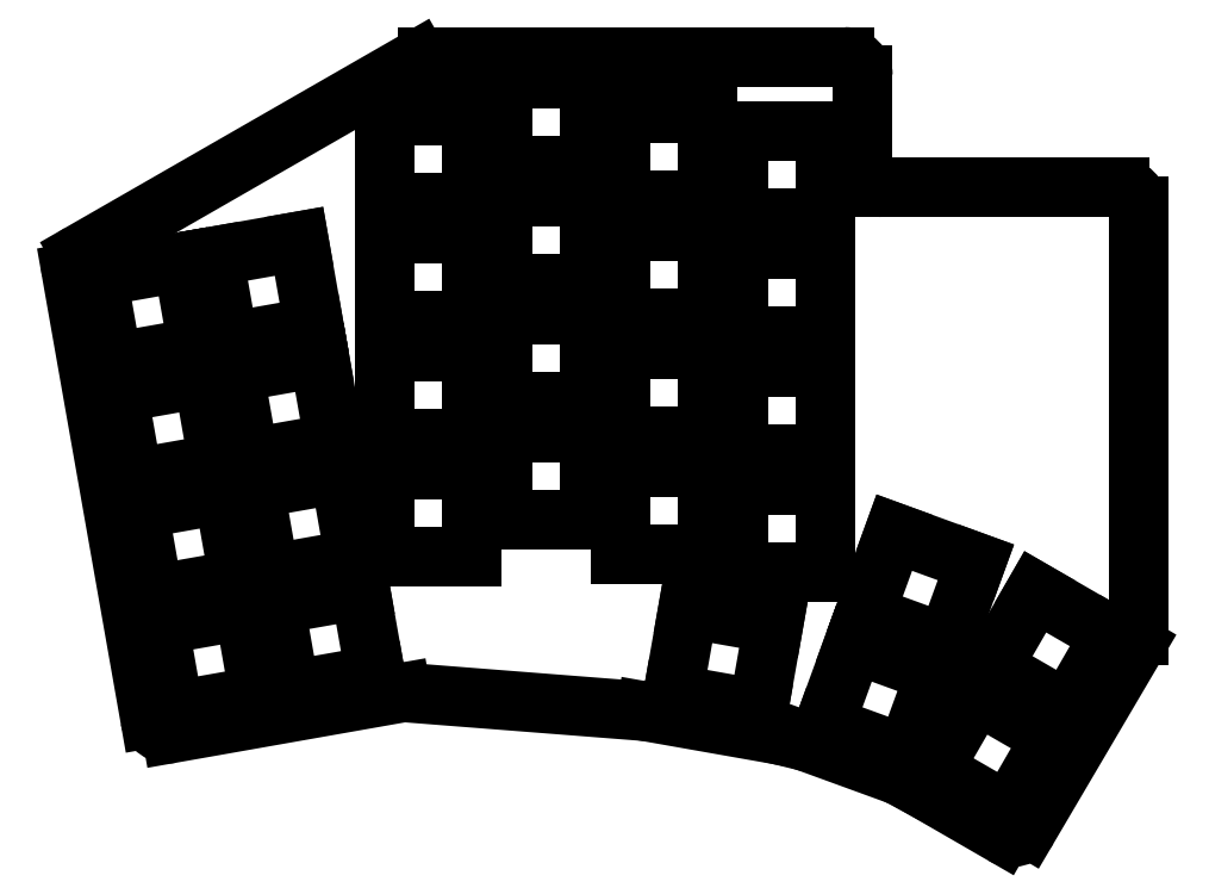
<metadata>
{"format":"dxf","ext":"dxf","renderer":"ezdxf+matplotlib","layout":"modelspace","background":"white","min_lineweight":24,"dpi":150}
</metadata>
<code>
0
SECTION
2
ENTITIES
0
LINE
8
0
10
90.47
20
-159.3
11
77.81
21
-87.51
0
LINE
8
0
10
79.27
20
-84.39
11
133.7
21
-53.14
0
LINE
8
0
10
135.2
20
-52.74
11
202.4
21
-52.74
0
LINE
8
0
10
205.4
20
-55.74
11
205.4
21
-70.74
0
LINE
8
0
10
208.4
20
-73.74
11
246.8
21
-73.74
0
LINE
8
0
10
249.8
20
-76.74
11
249.8
21
-146
0
LINE
8
0
10
249.4
20
-147.5
11
232.1
21
-177
0
LINE
8
0
10
228
20
-178.1
11
215
21
-170.6
0
LINE
8
0
10
214.9
20
-170.5
11
211.3
21
-168.6
0
LINE
8
0
10
211
20
-168.4
11
196.3
21
-163.1
0
LINE
8
0
10
196
20
-163
11
192
21
-162
0
LINE
8
0
10
191.8
20
-162
11
170.4
21
-158.2
0
LINE
8
0
10
170.1
20
-158.2
11
131.7
21
-155.2
0
LINE
8
0
10
131
20
-155.2
11
93.94
21
-161.7
0
ARC
8
0
10
80.77
20
-86.99
40
3
50
119.9
51
190
0
ARC
8
0
10
135.2
20
-55.74
40
3
50
90
51
119.9
0
ARC
8
0
10
202.4
20
-55.74
40
3
50
0
51
90
0
ARC
8
0
10
208.4
20
-70.74
40
3
50
180
51
270
0
ARC
8
0
10
246.8
20
-76.74
40
3
50
0
51
90
0
ARC
8
0
10
246.8
20
-146
40
3
50
329.5
51
0
0
ARC
8
0
10
229.5
20
-175.5
40
3
50
240
51
329.5
0
ARC
8
0
10
213.5
20
-173.2
40
3
50
60
51
61.7
0
ARC
8
0
10
209.9
20
-171.2
40
3
50
61.7
51
70
0
ARC
8
0
10
195.3
20
-165.9
40
3
50
70
51
76.32
0
ARC
8
0
10
191.3
20
-164.9
40
3
50
76.32
51
80
0
ARC
8
0
10
169.9
20
-161.1
40
3
50
80
51
85.53
0
ARC
8
0
10
131.5
20
-158.2
40
3
50
85.53
51
100
0
ARC
8
0
10
93.42
20
-158.8
40
3
50
190
51
280
0
LINE
8
0
10
94.32
20
-158.1
11
108.1
21
-155.7
0
LINE
8
0
10
108.1
20
-155.7
11
105.7
21
-141.9
0
LINE
8
0
10
105.7
20
-141.9
11
91.89
21
-144.3
0
LINE
8
0
10
91.89
20
-144.3
11
94.32
21
-158.1
0
LINE
8
0
10
91.02
20
-139.4
11
104.8
21
-137
0
LINE
8
0
10
104.8
20
-137
11
102.4
21
-123.2
0
LINE
8
0
10
102.4
20
-123.2
11
88.59
21
-125.6
0
LINE
8
0
10
88.59
20
-125.6
11
91.02
21
-139.4
0
LINE
8
0
10
87.72
20
-120.7
11
101.5
21
-118.3
0
LINE
8
0
10
101.5
20
-118.3
11
99.08
21
-104.5
0
LINE
8
0
10
99.08
20
-104.5
11
85.29
21
-106.9
0
LINE
8
0
10
85.29
20
-106.9
11
87.72
21
-120.7
0
LINE
8
0
10
84.42
20
-102
11
98.21
21
-99.54
0
LINE
8
0
10
98.21
20
-99.54
11
95.78
21
-85.76
0
LINE
8
0
10
95.78
20
-85.76
11
81.99
21
-88.19
0
LINE
8
0
10
81.99
20
-88.19
11
84.42
21
-102
0
LINE
8
0
10
113
20
-154.8
11
126.8
21
-152.4
0
LINE
8
0
10
126.8
20
-152.4
11
124.4
21
-138.6
0
LINE
8
0
10
124.4
20
-138.6
11
110.6
21
-141
0
LINE
8
0
10
110.6
20
-141
11
113
21
-154.8
0
LINE
8
0
10
109.7
20
-136.1
11
123.5
21
-133.7
0
LINE
8
0
10
123.5
20
-133.7
11
121.1
21
-119.9
0
LINE
8
0
10
121.1
20
-119.9
11
107.3
21
-122.3
0
LINE
8
0
10
107.3
20
-122.3
11
109.7
21
-136.1
0
LINE
8
0
10
106.4
20
-117.4
11
120.2
21
-115
0
LINE
8
0
10
120.2
20
-115
11
117.8
21
-101.2
0
LINE
8
0
10
117.8
20
-101.2
11
104
21
-103.6
0
LINE
8
0
10
104
20
-103.6
11
106.4
21
-117.4
0
LINE
8
0
10
103.1
20
-98.68
11
116.9
21
-96.24
0
LINE
8
0
10
116.9
20
-96.24
11
114.5
21
-82.46
0
LINE
8
0
10
114.5
20
-82.46
11
100.7
21
-84.89
0
LINE
8
0
10
100.7
20
-84.89
11
103.1
21
-98.68
0
LINE
8
0
10
128.4
20
-133.2
11
142.4
21
-133.2
0
LINE
8
0
10
142.4
20
-133.2
11
142.4
21
-119.2
0
LINE
8
0
10
142.4
20
-119.2
11
128.4
21
-119.2
0
LINE
8
0
10
128.4
20
-119.2
11
128.4
21
-133.2
0
LINE
8
0
10
128.4
20
-114.2
11
142.4
21
-114.2
0
LINE
8
0
10
142.4
20
-114.2
11
142.4
21
-100.2
0
LINE
8
0
10
142.4
20
-100.2
11
128.4
21
-100.2
0
LINE
8
0
10
128.4
20
-100.2
11
128.4
21
-114.2
0
LINE
8
0
10
128.4
20
-95.24
11
142.4
21
-95.24
0
LINE
8
0
10
142.4
20
-95.24
11
142.4
21
-81.24
0
LINE
8
0
10
142.4
20
-81.24
11
128.4
21
-81.24
0
LINE
8
0
10
128.4
20
-81.24
11
128.4
21
-95.24
0
LINE
8
0
10
128.4
20
-76.24
11
142.4
21
-76.24
0
LINE
8
0
10
142.4
20
-76.24
11
142.4
21
-62.24
0
LINE
8
0
10
142.4
20
-62.24
11
128.4
21
-62.24
0
LINE
8
0
10
128.4
20
-62.24
11
128.4
21
-76.24
0
LINE
8
0
10
147.4
20
-127.2
11
161.4
21
-127.2
0
LINE
8
0
10
161.4
20
-127.2
11
161.4
21
-113.2
0
LINE
8
0
10
161.4
20
-113.2
11
147.4
21
-113.2
0
LINE
8
0
10
147.4
20
-113.2
11
147.4
21
-127.2
0
LINE
8
0
10
147.4
20
-108.2
11
161.4
21
-108.2
0
LINE
8
0
10
161.4
20
-108.2
11
161.4
21
-94.24
0
LINE
8
0
10
161.4
20
-94.24
11
147.4
21
-94.24
0
LINE
8
0
10
147.4
20
-94.24
11
147.4
21
-108.2
0
LINE
8
0
10
147.4
20
-89.24
11
161.4
21
-89.24
0
LINE
8
0
10
161.4
20
-89.24
11
161.4
21
-75.24
0
LINE
8
0
10
161.4
20
-75.24
11
147.4
21
-75.24
0
LINE
8
0
10
147.4
20
-75.24
11
147.4
21
-89.24
0
LINE
8
0
10
147.4
20
-70.24
11
161.4
21
-70.24
0
LINE
8
0
10
161.4
20
-70.24
11
161.4
21
-56.24
0
LINE
8
0
10
161.4
20
-56.24
11
147.4
21
-56.24
0
LINE
8
0
10
147.4
20
-56.24
11
147.4
21
-70.24
0
LINE
8
0
10
166.4
20
-132.9
11
180.4
21
-132.9
0
LINE
8
0
10
180.4
20
-132.9
11
180.4
21
-118.9
0
LINE
8
0
10
180.4
20
-118.9
11
166.4
21
-118.9
0
LINE
8
0
10
166.4
20
-118.9
11
166.4
21
-132.9
0
LINE
8
0
10
166.4
20
-113.9
11
180.4
21
-113.9
0
LINE
8
0
10
180.4
20
-113.9
11
180.4
21
-99.91
0
LINE
8
0
10
180.4
20
-99.91
11
166.4
21
-99.91
0
LINE
8
0
10
166.4
20
-99.91
11
166.4
21
-113.9
0
LINE
8
0
10
166.4
20
-94.91
11
180.4
21
-94.91
0
LINE
8
0
10
180.4
20
-94.91
11
180.4
21
-80.91
0
LINE
8
0
10
180.4
20
-80.91
11
166.4
21
-80.91
0
LINE
8
0
10
166.4
20
-80.91
11
166.4
21
-94.91
0
LINE
8
0
10
166.4
20
-75.91
11
180.4
21
-75.91
0
LINE
8
0
10
180.4
20
-75.91
11
180.4
21
-61.91
0
LINE
8
0
10
180.4
20
-61.91
11
166.4
21
-61.91
0
LINE
8
0
10
166.4
20
-61.91
11
166.4
21
-75.91
0
LINE
8
0
10
185.4
20
-135.7
11
199.4
21
-135.7
0
LINE
8
0
10
199.4
20
-135.7
11
199.4
21
-121.7
0
LINE
8
0
10
199.4
20
-121.7
11
185.4
21
-121.7
0
LINE
8
0
10
185.4
20
-121.7
11
185.4
21
-135.7
0
LINE
8
0
10
185.4
20
-116.7
11
199.4
21
-116.7
0
LINE
8
0
10
199.4
20
-116.7
11
199.4
21
-102.7
0
LINE
8
0
10
199.4
20
-102.7
11
185.4
21
-102.7
0
LINE
8
0
10
185.4
20
-102.7
11
185.4
21
-116.7
0
LINE
8
0
10
185.4
20
-97.74
11
199.4
21
-97.74
0
LINE
8
0
10
199.4
20
-97.74
11
199.4
21
-83.74
0
LINE
8
0
10
199.4
20
-83.74
11
185.4
21
-83.74
0
LINE
8
0
10
185.4
20
-83.74
11
185.4
21
-97.74
0
LINE
8
0
10
185.4
20
-78.74
11
199.4
21
-78.74
0
LINE
8
0
10
199.4
20
-78.74
11
199.4
21
-64.74
0
LINE
8
0
10
199.4
20
-64.74
11
185.4
21
-64.74
0
LINE
8
0
10
185.4
20
-64.74
11
185.4
21
-78.74
0
LINE
8
0
10
174.8
20
-155.4
11
188.6
21
-157.8
0
LINE
8
0
10
188.6
20
-157.8
11
191
21
-144.1
0
LINE
8
0
10
191
20
-144.1
11
177.2
21
-141.6
0
LINE
8
0
10
177.2
20
-141.6
11
174.8
21
-155.4
0
LINE
8
0
10
199.2
20
-160.4
11
212.4
21
-165.2
0
LINE
8
0
10
212.4
20
-165.2
11
217.1
21
-152
0
LINE
8
0
10
217.1
20
-152
11
204
21
-147.3
0
LINE
8
0
10
204
20
-147.3
11
199.2
21
-160.4
0
LINE
8
0
10
205.7
20
-142.6
11
218.9
21
-147.3
0
LINE
8
0
10
218.9
20
-147.3
11
223.6
21
-134.2
0
LINE
8
0
10
223.6
20
-134.2
11
210.5
21
-129.4
0
LINE
8
0
10
210.5
20
-129.4
11
205.7
21
-142.6
0
LINE
8
0
10
216.7
20
-167.5
11
228.8
21
-174.5
0
LINE
8
0
10
228.8
20
-174.5
11
235.8
21
-162.4
0
LINE
8
0
10
235.8
20
-162.4
11
223.7
21
-155.4
0
LINE
8
0
10
223.7
20
-155.4
11
216.7
21
-167.5
0
LINE
8
0
10
226.2
20
-151.1
11
238.3
21
-158.1
0
LINE
8
0
10
238.3
20
-158.1
11
245.3
21
-145.9
0
LINE
8
0
10
245.3
20
-145.9
11
233.2
21
-138.9
0
LINE
8
0
10
233.2
20
-138.9
11
226.2
21
-151.1
0
ENDSEC
0
EOF

</code>
